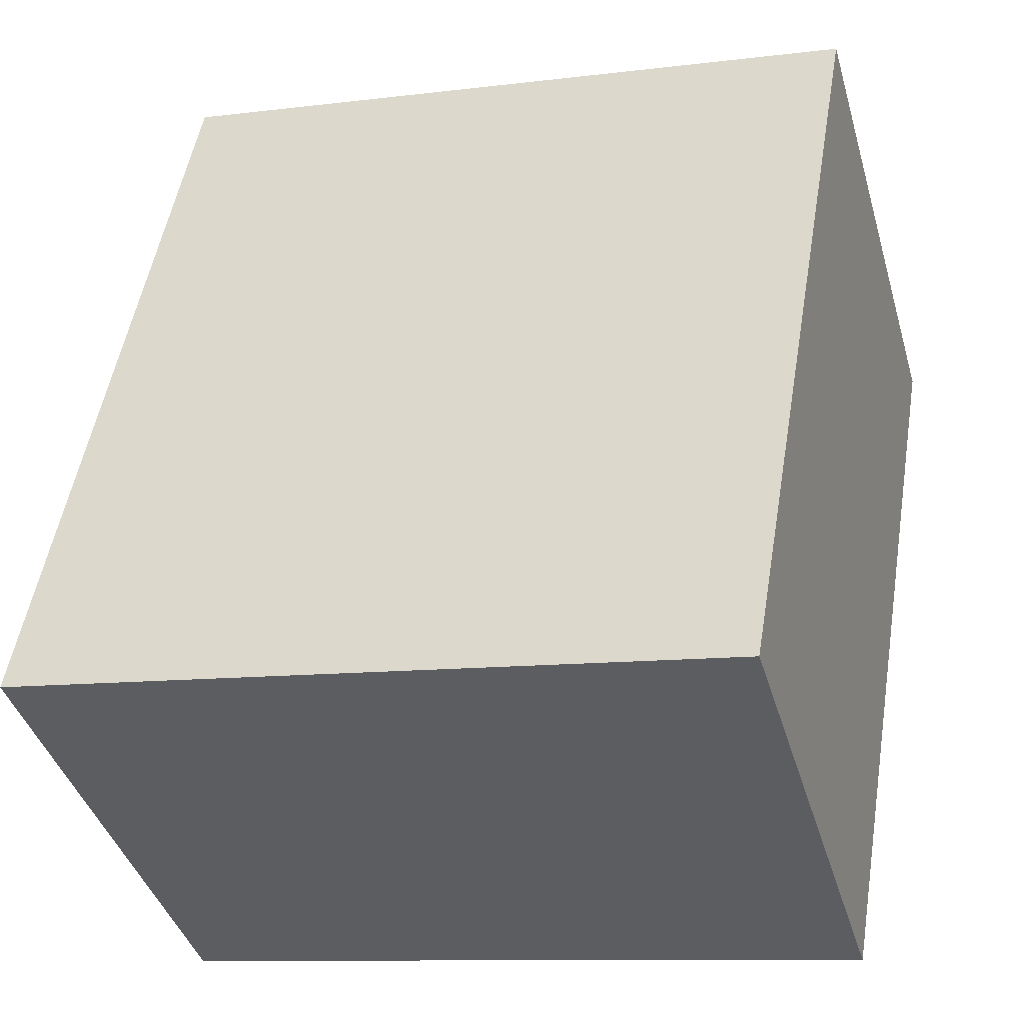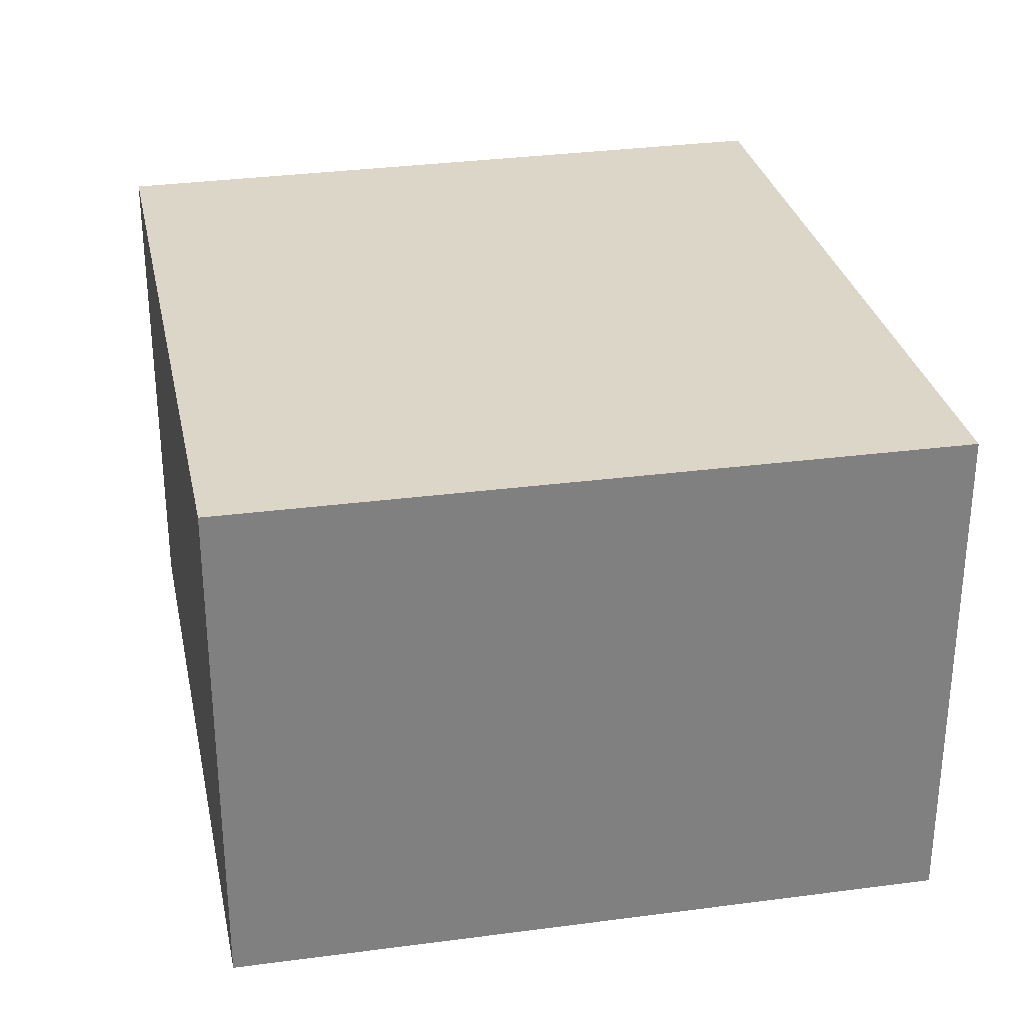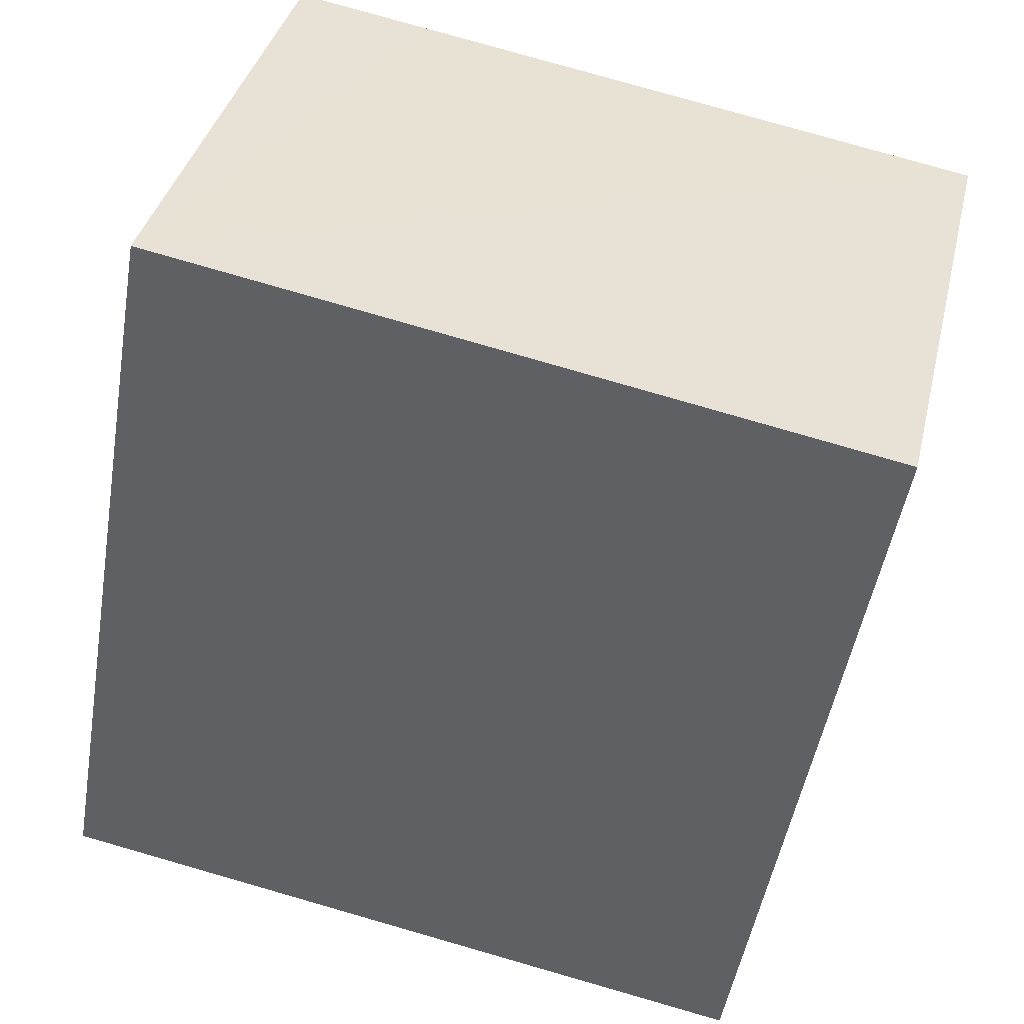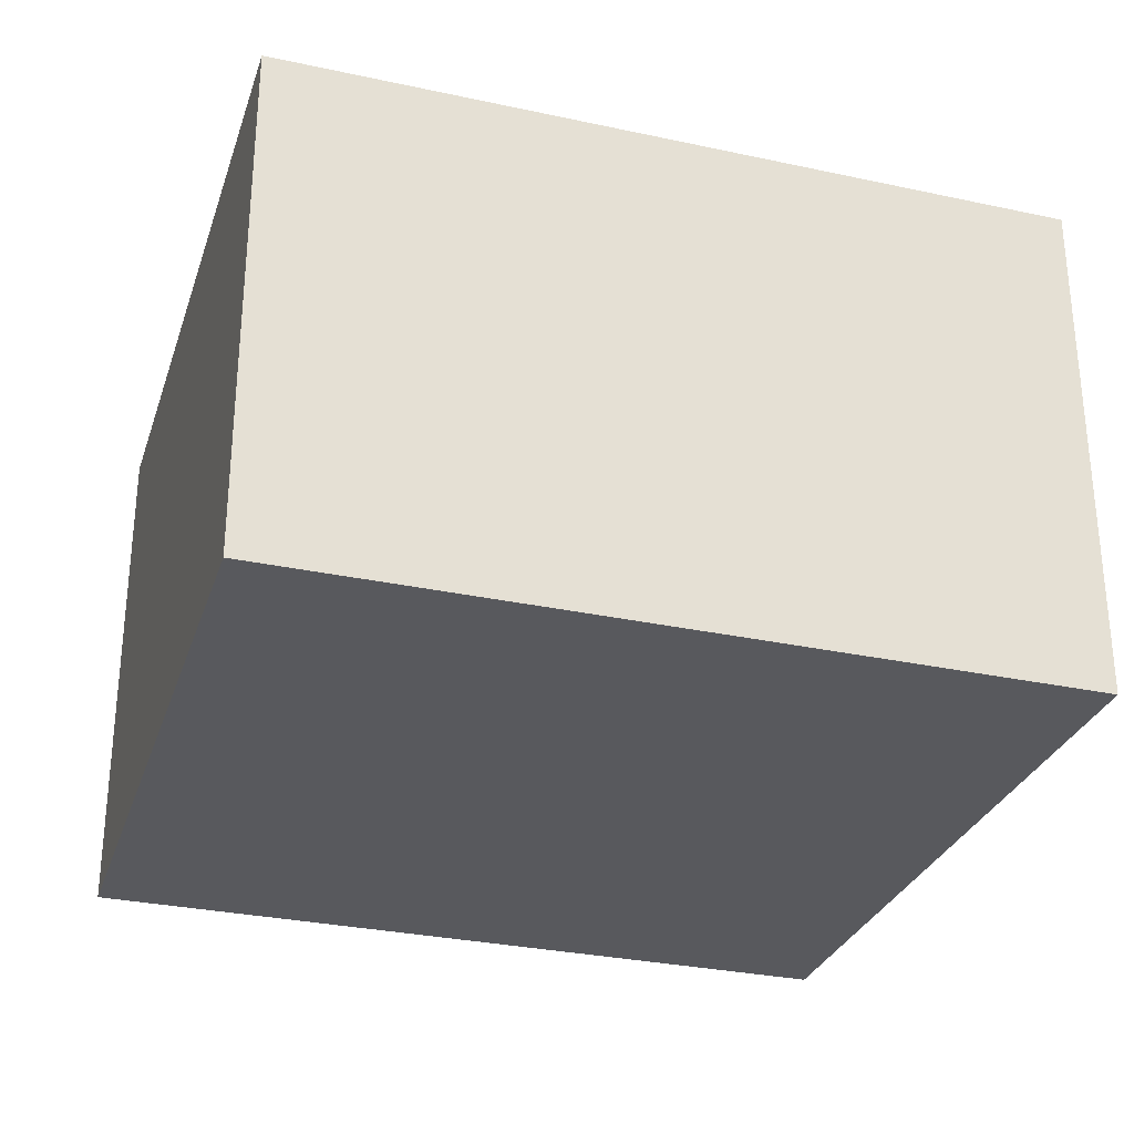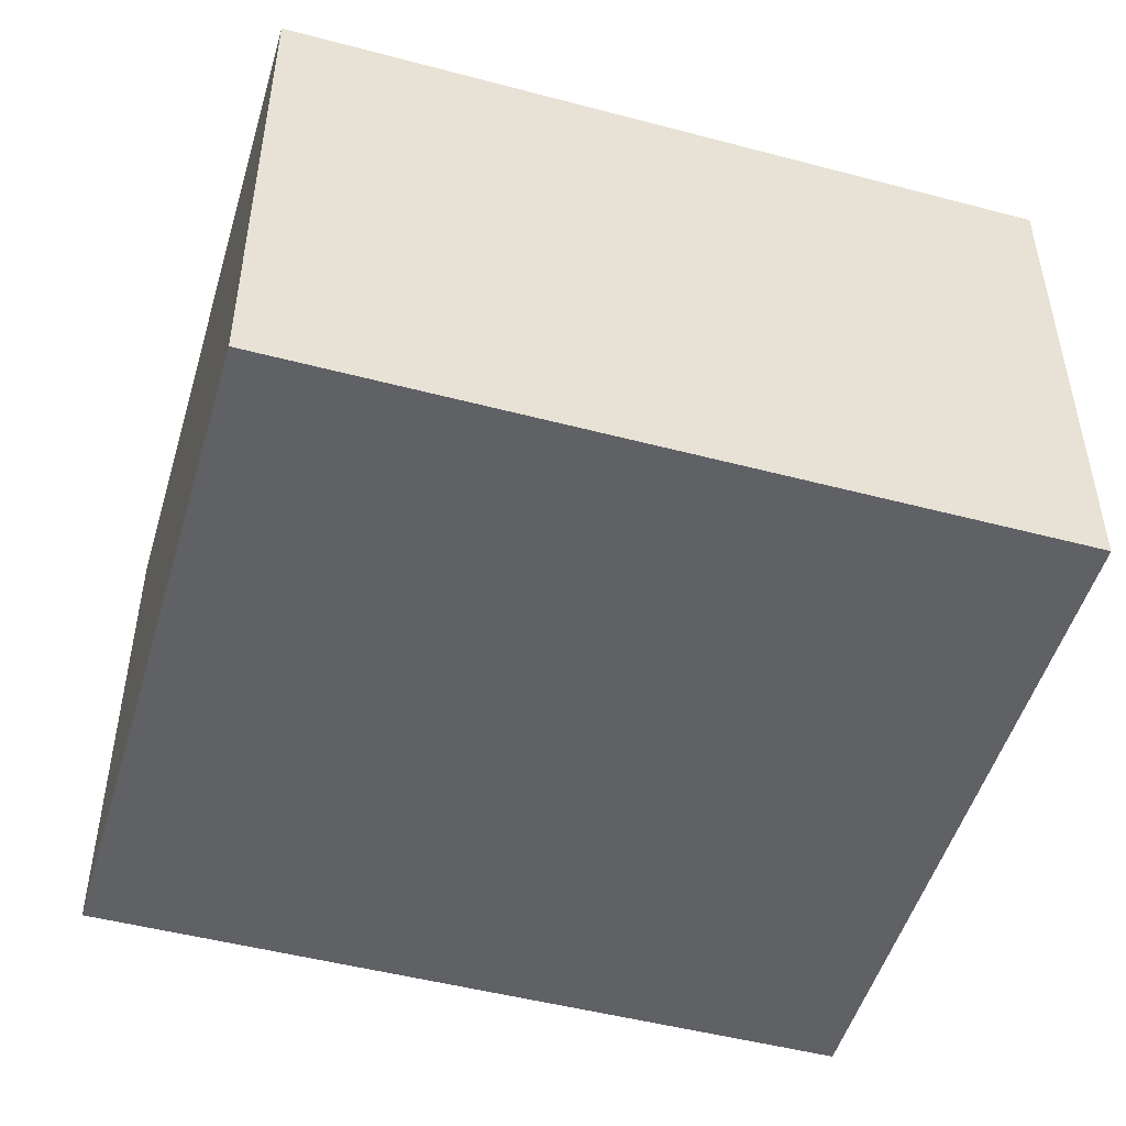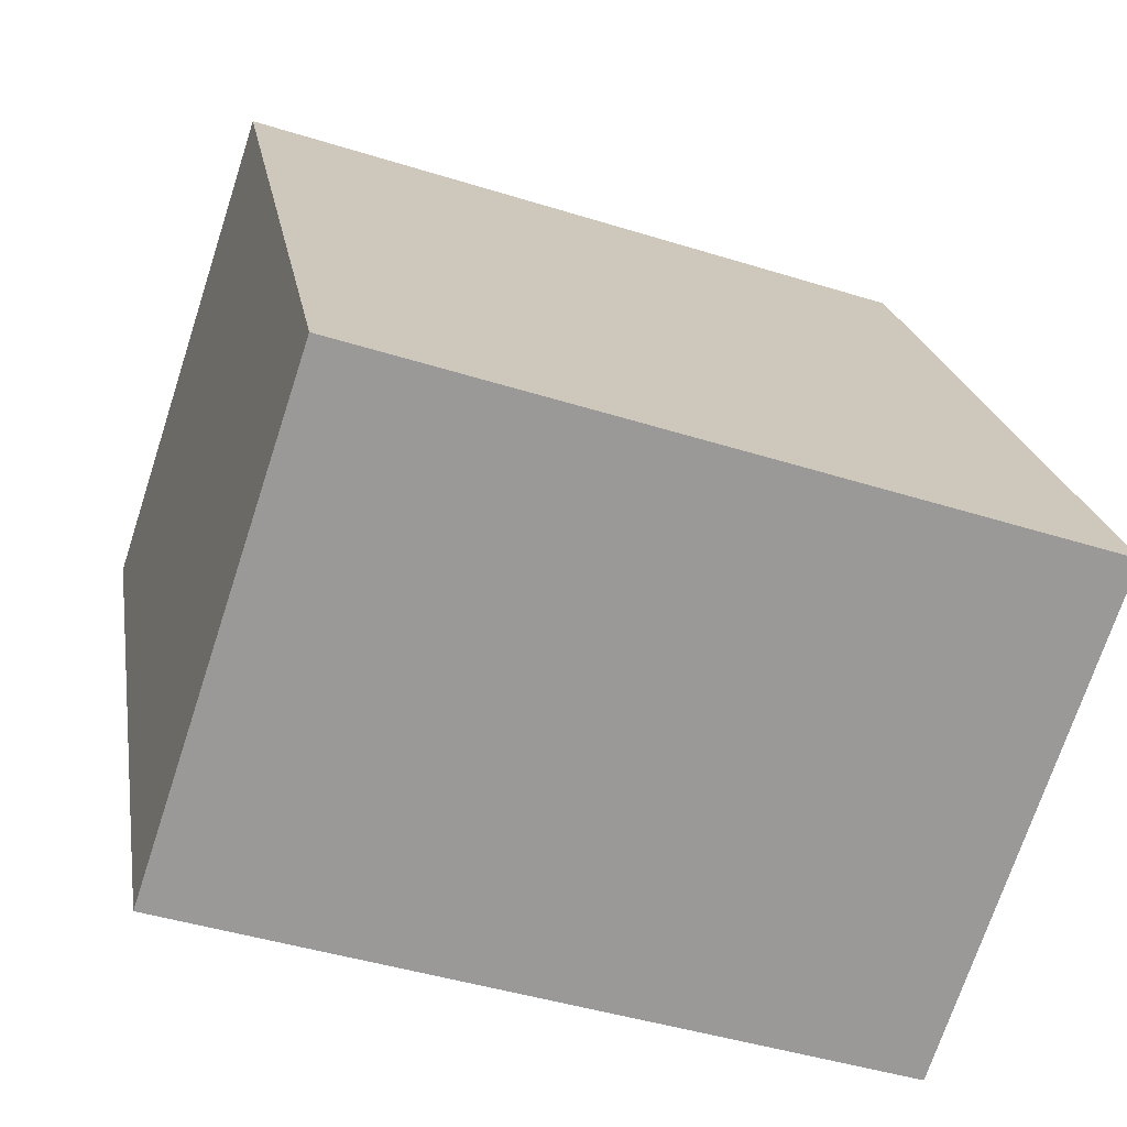
<metadata>
{"format":"obj","ext":"obj","renderer":"f3d","projection":"perspective","resolution":1024,"background":"white","views":[{"elev":-40.9,"azim":15.9,"up":"+Z"},{"elev":30.2,"azim":178.2,"up":"+Y"},{"elev":37.9,"azim":13.3,"up":"+Z"},{"elev":-29.9,"azim":-97.7,"up":"+Y"},{"elev":-49.0,"azim":83.5,"up":"+Y"},{"elev":-71.6,"azim":161.9,"up":"+Z"}]}
</metadata>
<code>
v  1.709 6.53 9.813
v  9.024 6.53 -1.435
v  0 6.53 3.998e-16
v  3.297 6.53 9.537
v  3.68 6.53 9.47
v  10.71 6.53 8.245
v  10.71 -5.049e-16 8.245
v  9.024 8.787e-17 -1.435
v  0 0 0
v  1.709 -6.009e-16 9.813
v  3.68 -5.799e-16 9.47
v  3.297 -5.84e-16 9.537
g defaultobject
f 1 2 3
f 2 1 4
f 2 4 5
f 2 5 6
f 7 2 6
f 2 7 8
f 8 3 2
f 3 8 9
f 9 1 3
f 1 9 10
f 10 4 1
f 4 10 5
f 5 10 6
f 6 10 7
f 7 10 11
f 11 10 12
f 8 10 9
f 10 8 7
f 10 7 11
f 10 11 12

</code>
